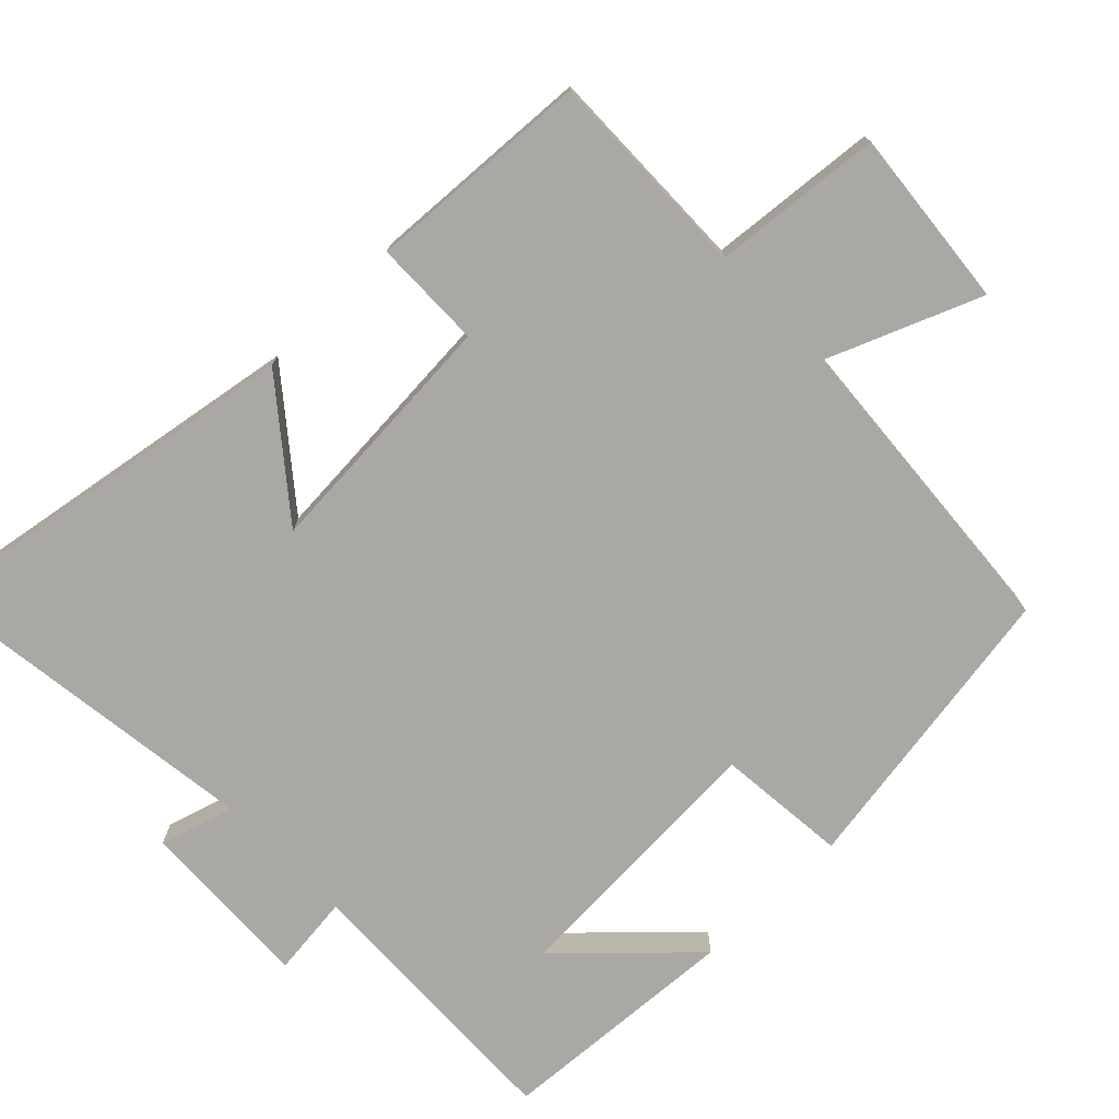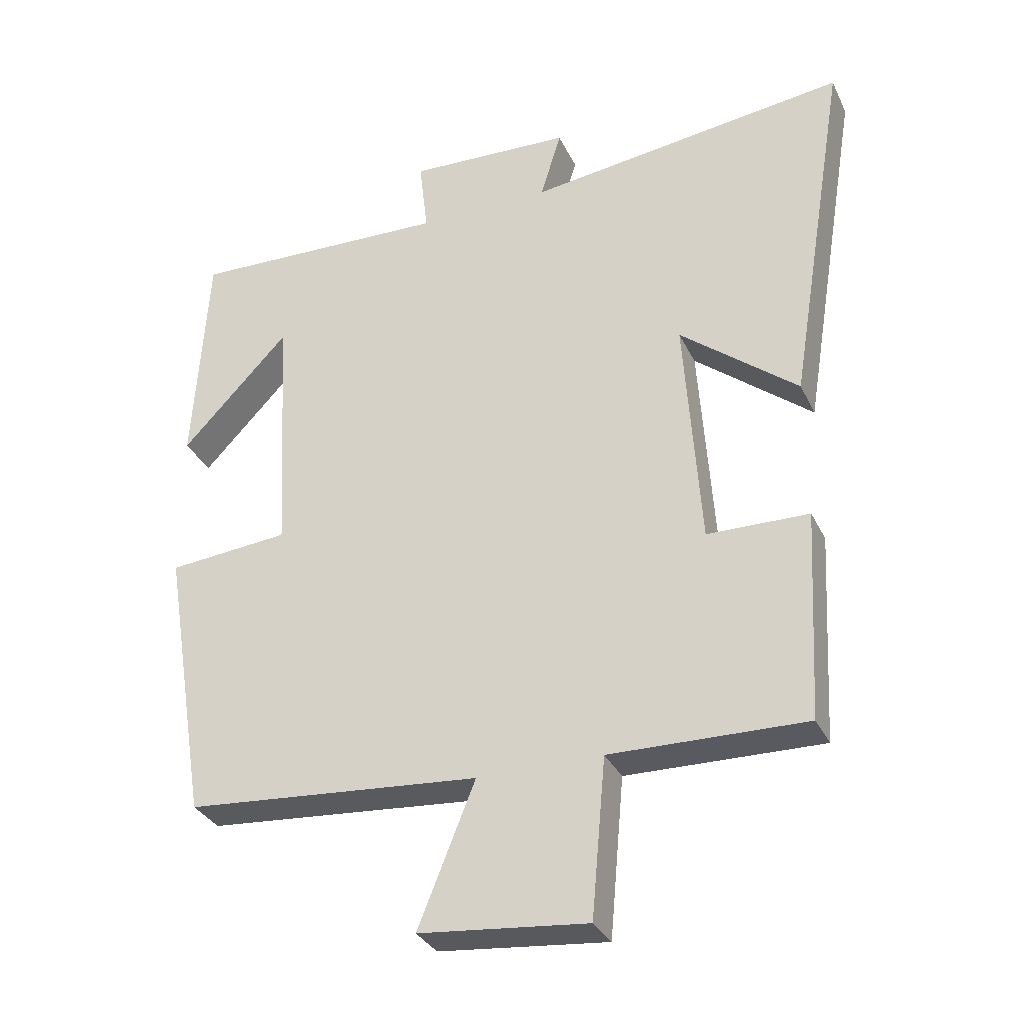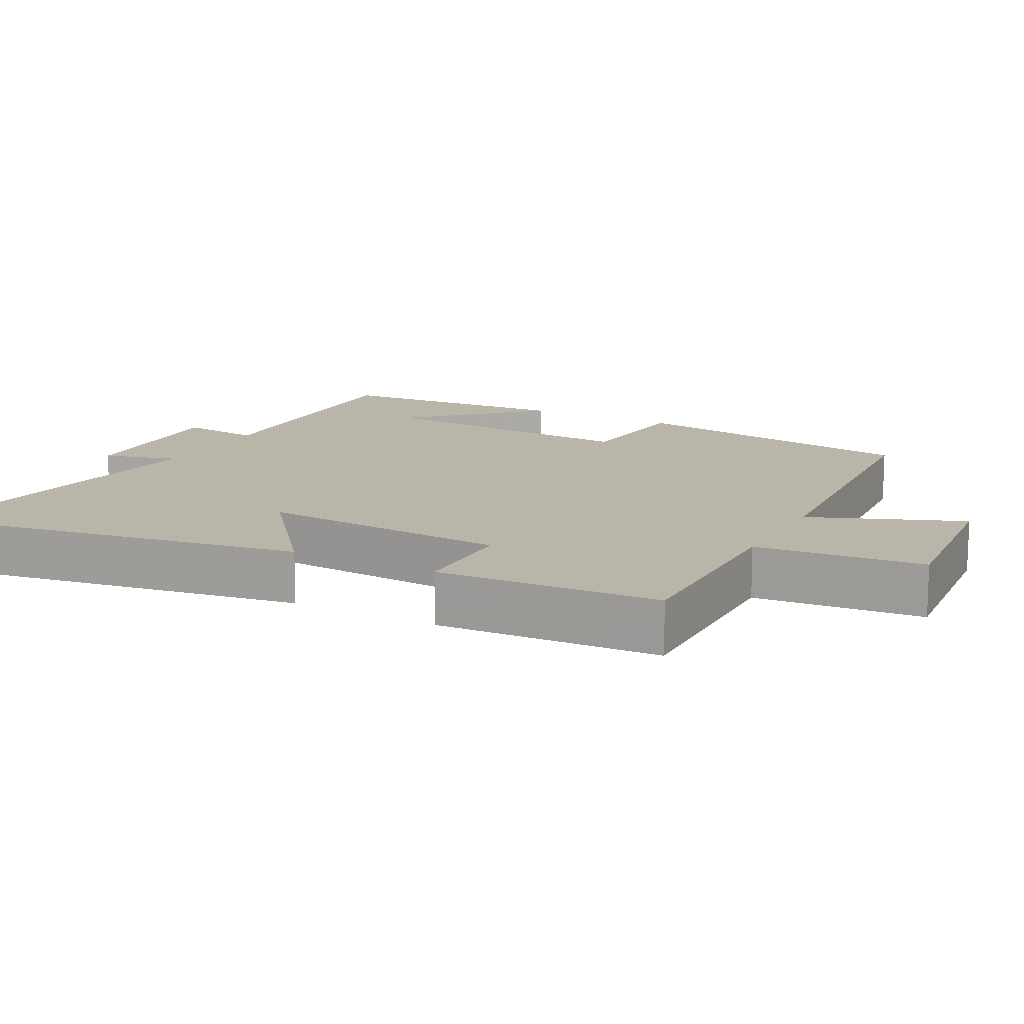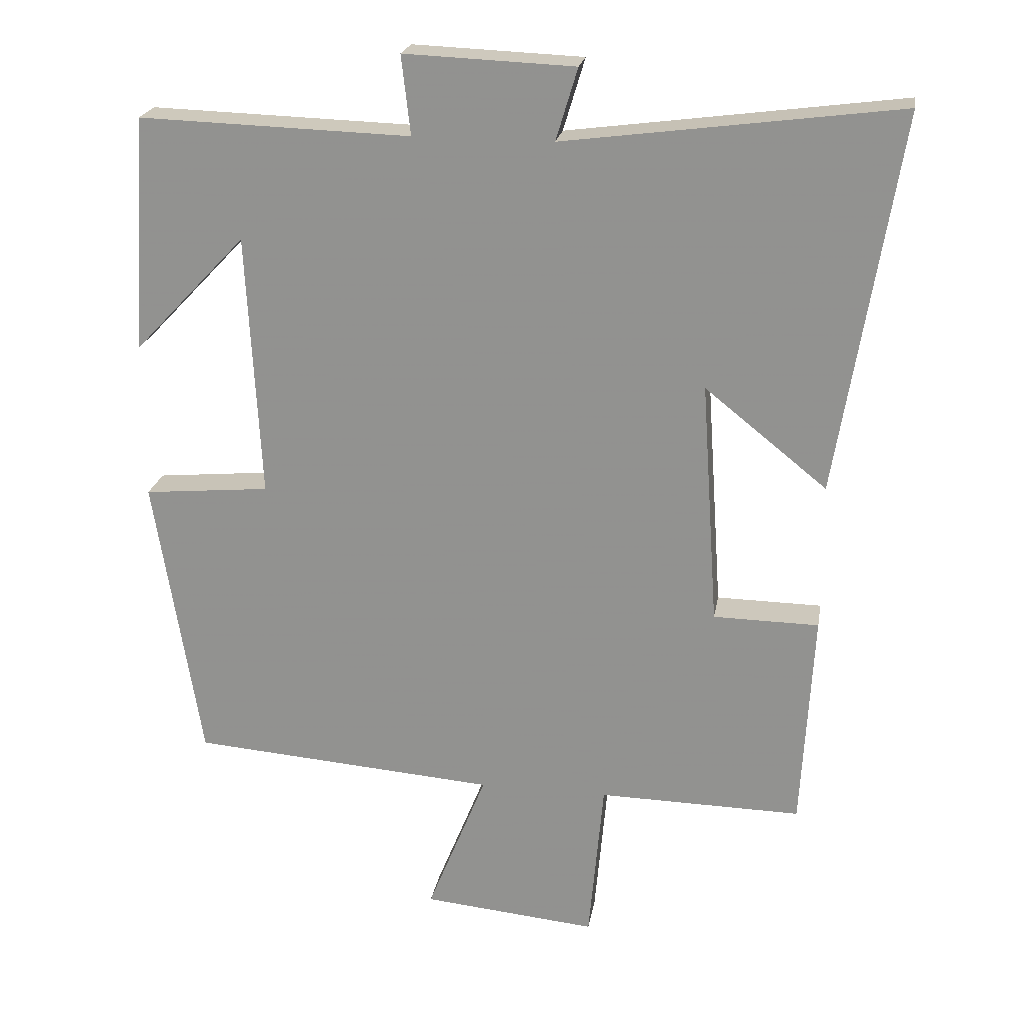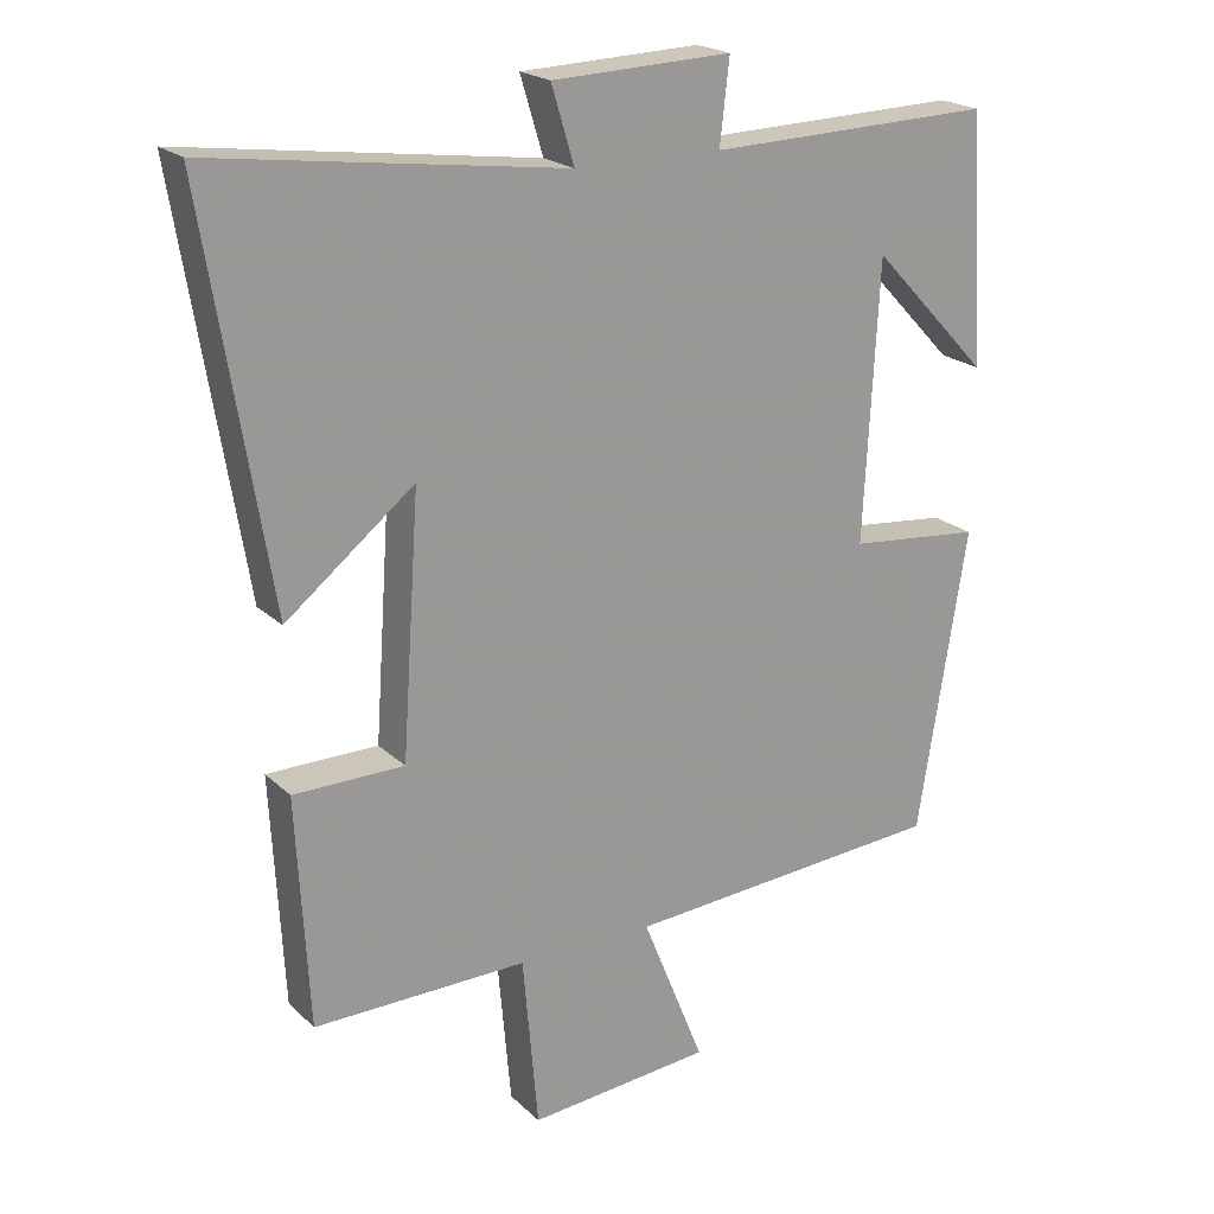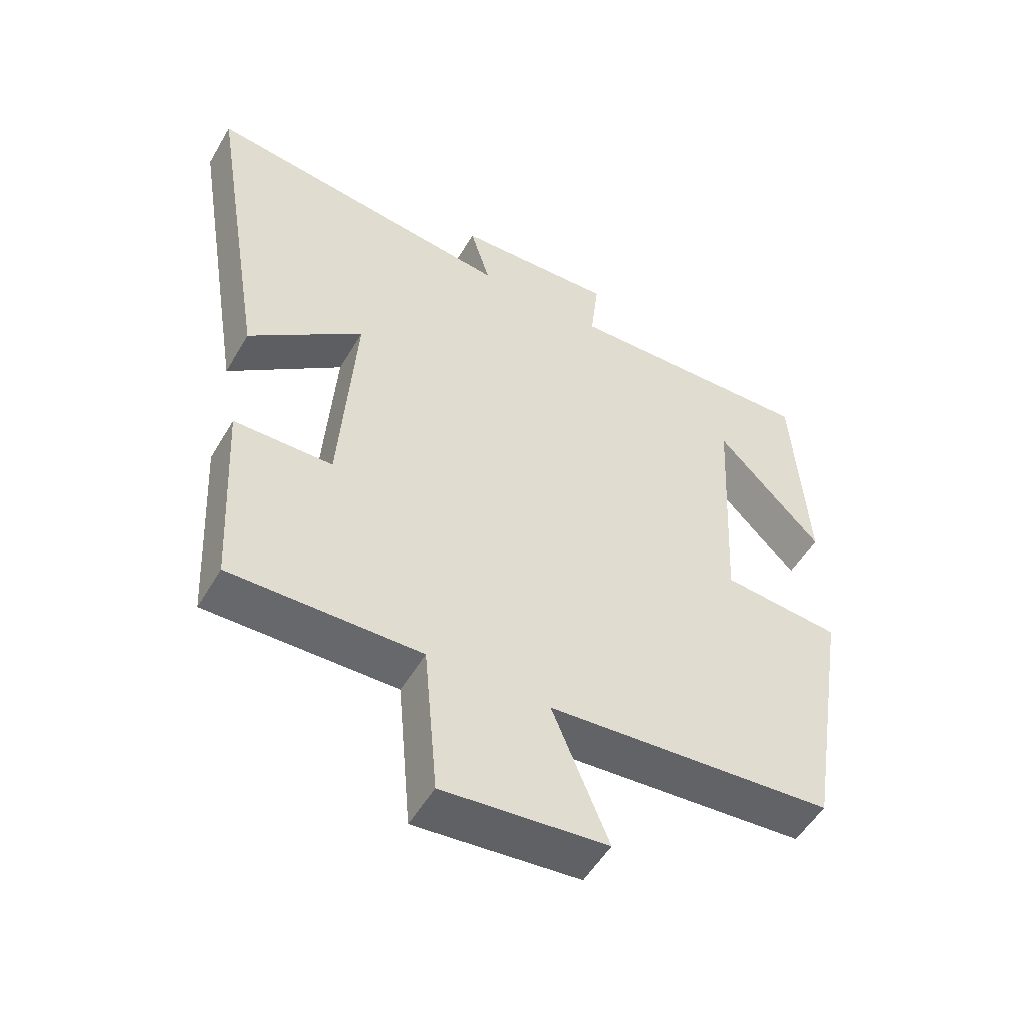
<metadata>
{"format":"obj","ext":"obj","renderer":"f3d","projection":"perspective","resolution":1024,"background":"white","views":[{"elev":-75.0,"azim":134.1,"up":"+Y"},{"elev":-32.2,"azim":22.4,"up":"+Z"},{"elev":13.7,"azim":118.1,"up":"+Y"},{"elev":21.9,"azim":9.7,"up":"+Z"},{"elev":20.7,"azim":148.1,"up":"+Z"},{"elev":-52.7,"azim":150.3,"up":"+Z"}]}
</metadata>
<code>
v -0.433 0.07 -0.466
v -0.5 0.07 -0.052
v -0.319 0.07 -0.035
v -0.339 0.07 0.343
v -0.5 0.07 0.174
v -0.479 0.07 0.512
v -0.09 0.07 0.5
v -0.103 0.07 0.613
v 0.141 0.07 0.603
v 0.11 0.07 0.5
v 0.589 0.07 0.563
v 0.5 0.07 0.019
v 0.325 0.07 0.159
v 0.349 0.07 -0.191
v 0.5 0.07 -0.193
v 0.483 0.07 -0.505
v 0.192 0.07 -0.5
v 0.171 0.07 -0.735
v -0.079 0.07 -0.711
v 0.006 0.07 -0.5
v -0.433 0 -0.466
v -0.5 0 -0.052
v -0.319 0 -0.035
v -0.339 0 0.343
v -0.5 0 0.174
v -0.479 0 0.512
v -0.09 0 0.5
v -0.103 0 0.613
v 0.141 0 0.603
v 0.11 0 0.5
v 0.589 0 0.563
v 0.5 0 0.019
v 0.325 0 0.159
v 0.349 0 -0.191
v 0.5 0 -0.193
v 0.483 0 -0.505
v 0.192 0 -0.5
v 0.171 0 -0.735
v -0.079 0 -0.711
v 0.006 0 -0.5
f 17 18 19 20
f 17 20 1 2
f 14 15 16 17
f 13 14 17
f 10 11 12 13
f 10 13 17
f 7 8 9 10
f 7 10 17
f 4 5 6
f 4 6 7
f 3 4 7 17
f 2 3 17
f 40 39 38 37
f 22 21 40 37
f 37 36 35 34
f 37 34 33
f 33 32 31 30
f 37 33 30
f 30 29 28 27
f 37 30 27
f 26 25 24
f 27 26 24
f 37 27 24 23
f 37 23 22
f 1 21 22 2
f 2 22 23 3
f 3 23 24 4
f 4 24 25 5
f 5 25 26 6
f 6 26 27 7
f 7 27 28 8
f 8 28 29 9
f 9 29 30 10
f 10 30 31 11
f 11 31 32 12
f 12 32 33 13
f 13 33 34 14
f 14 34 35 15
f 15 35 36 16
f 16 36 37 17
f 17 37 38 18
f 18 38 39 19
f 19 39 40 20
f 20 40 21 1

</code>
